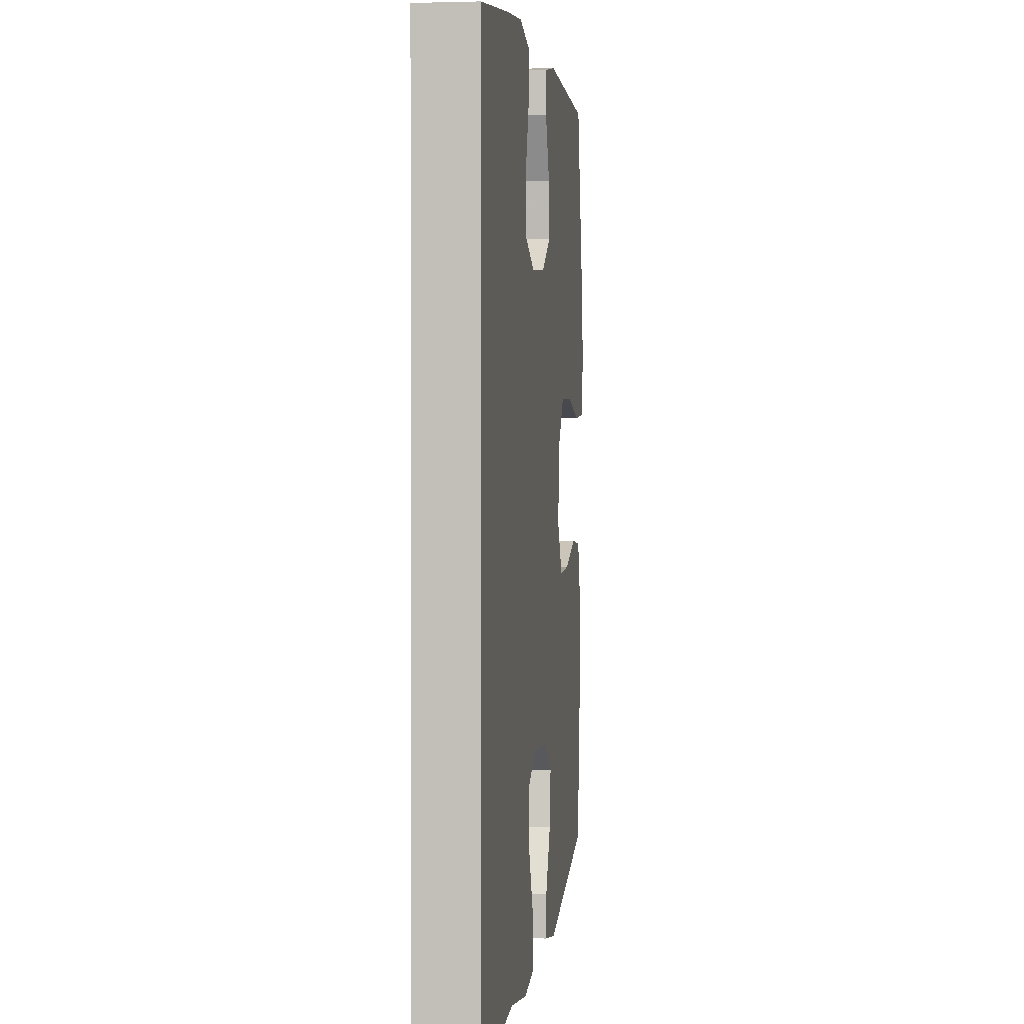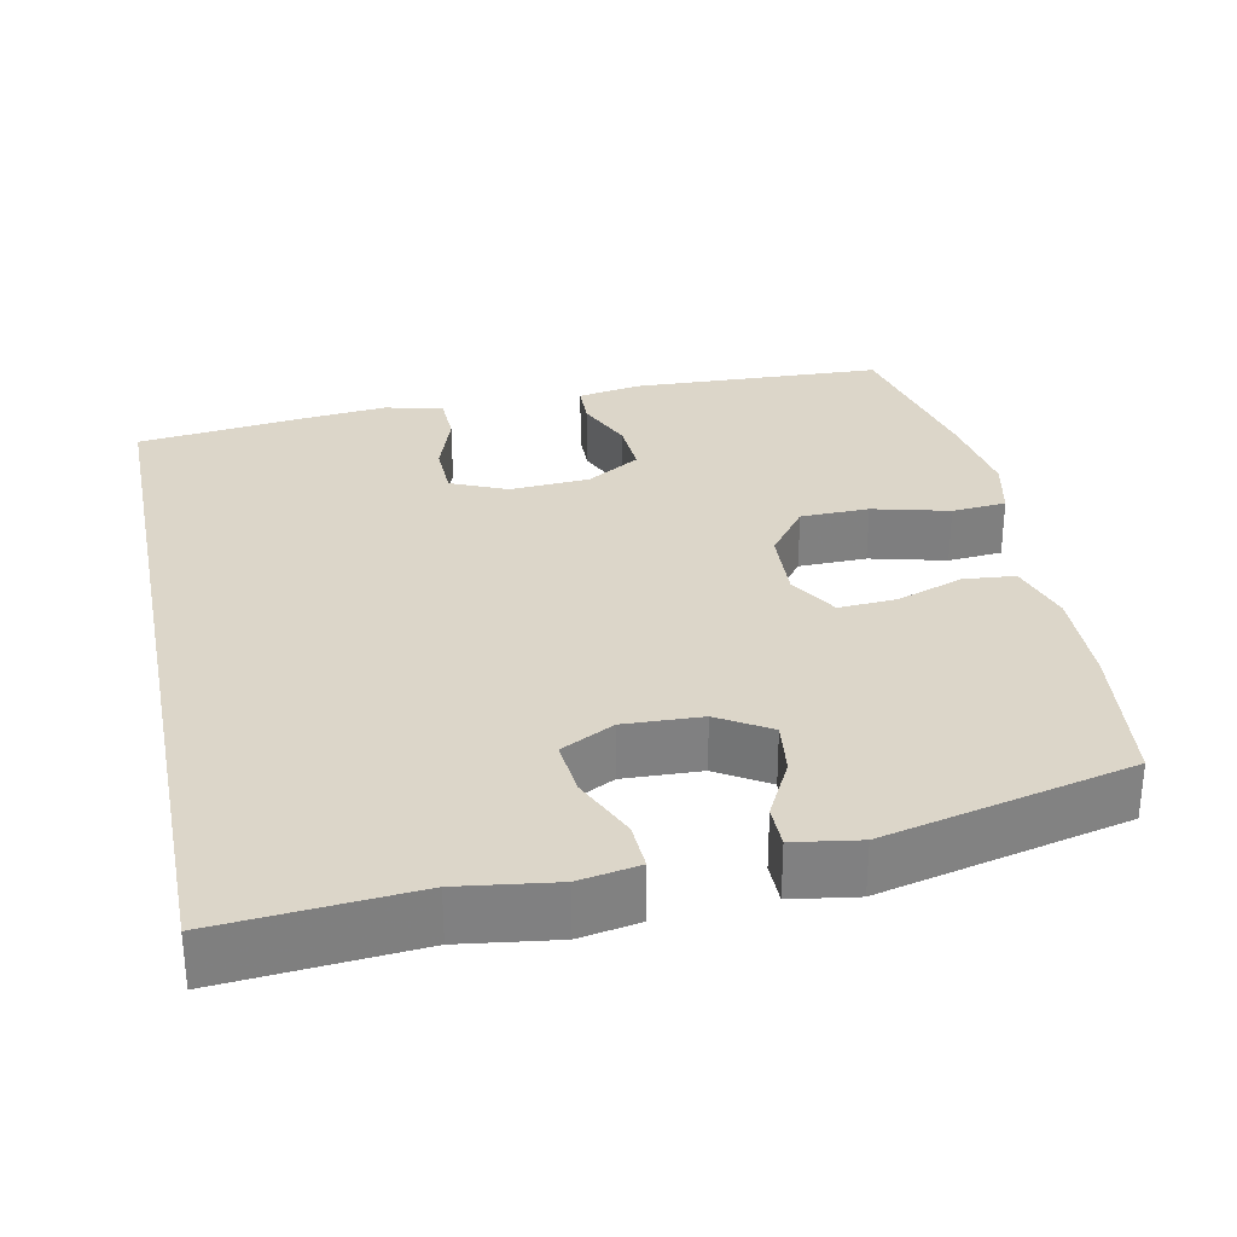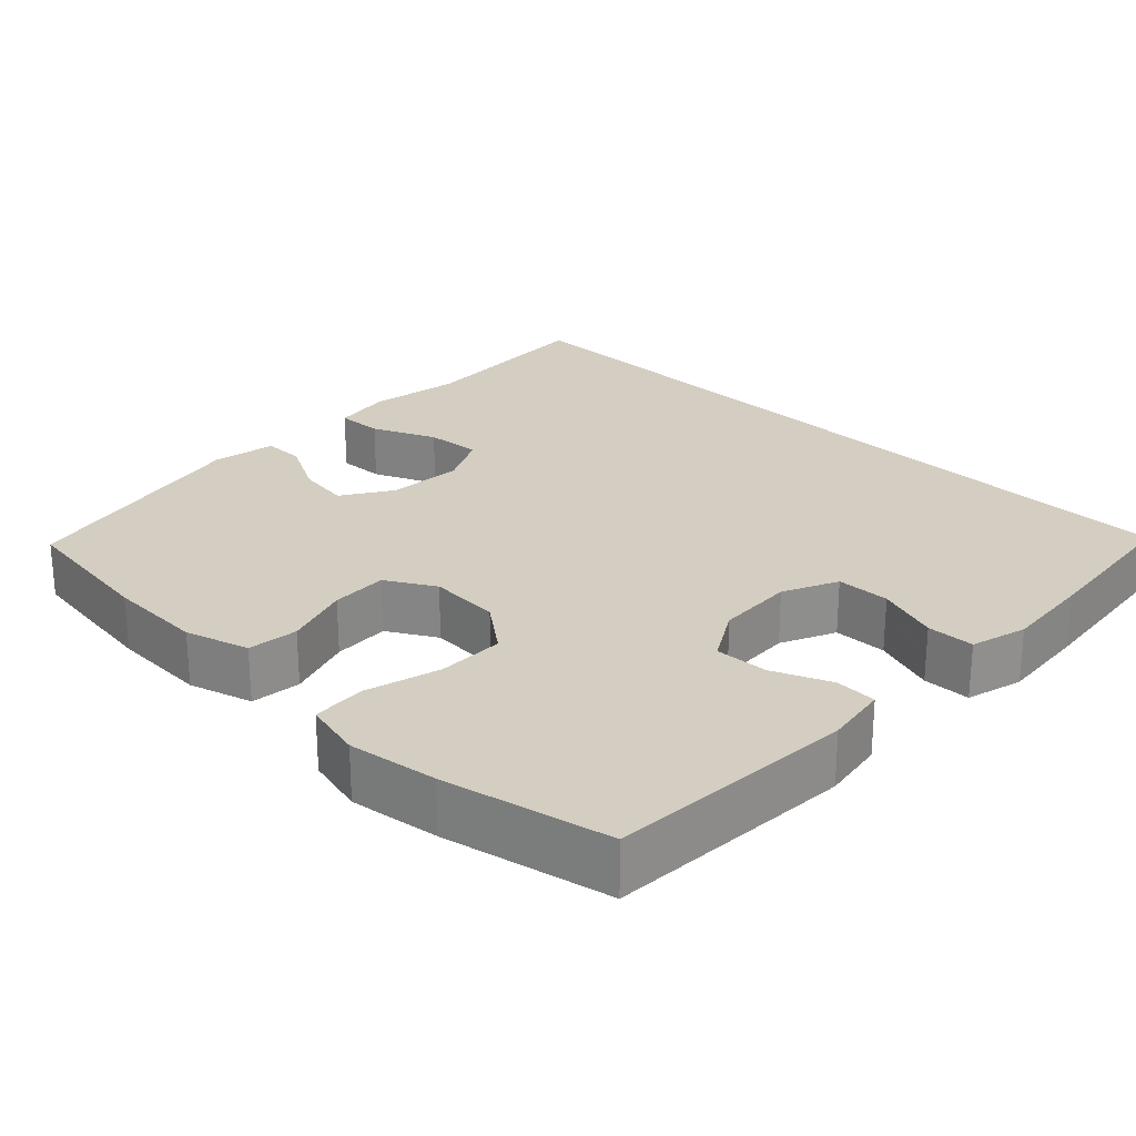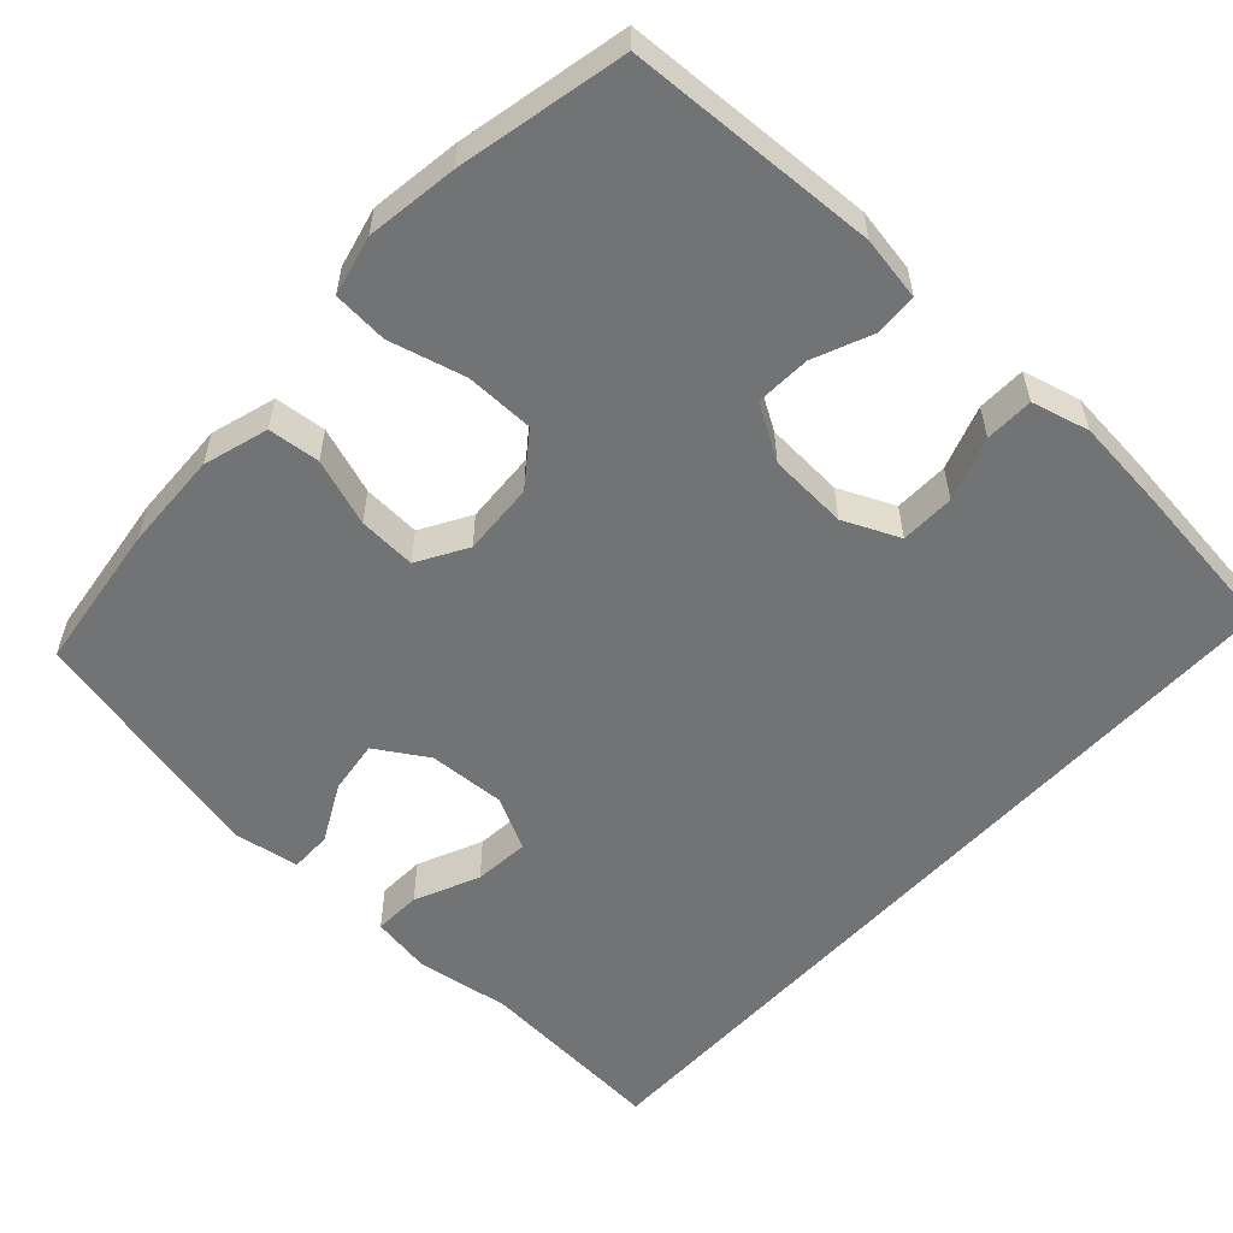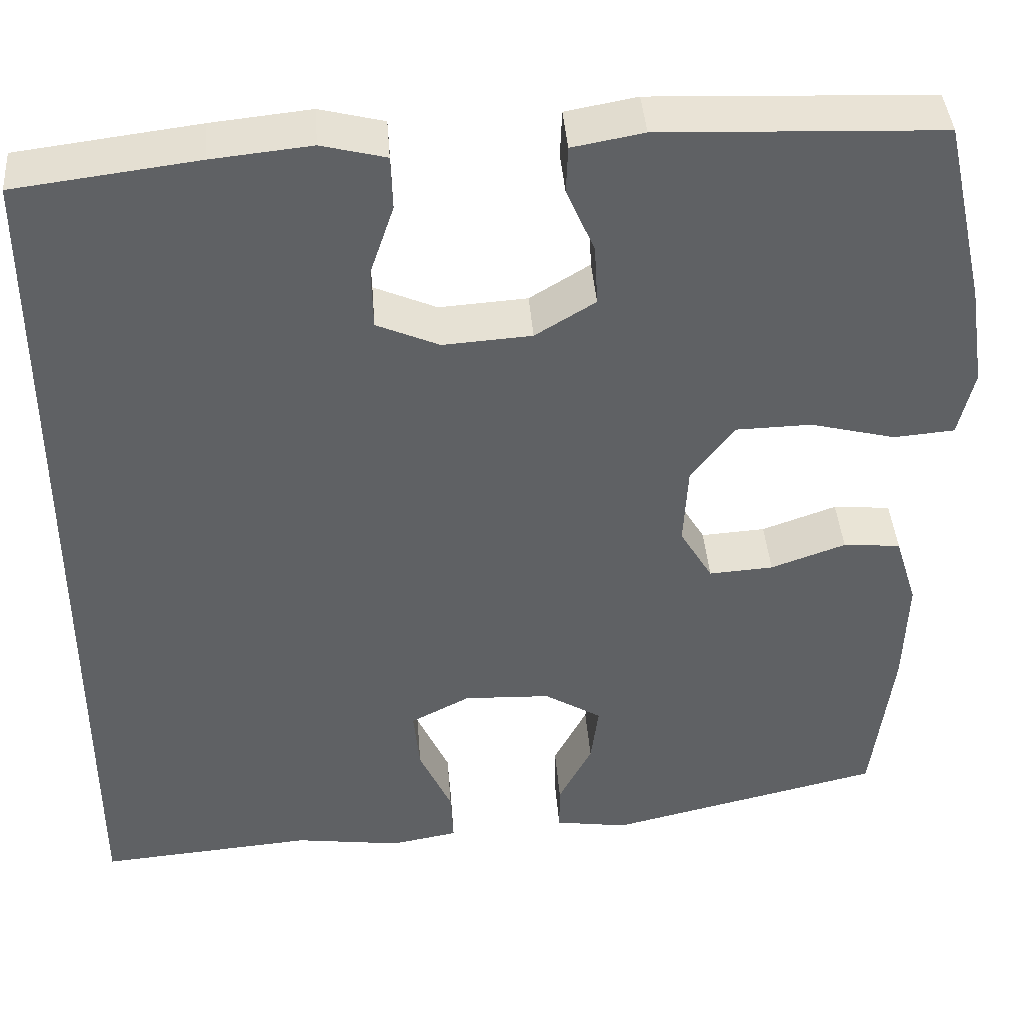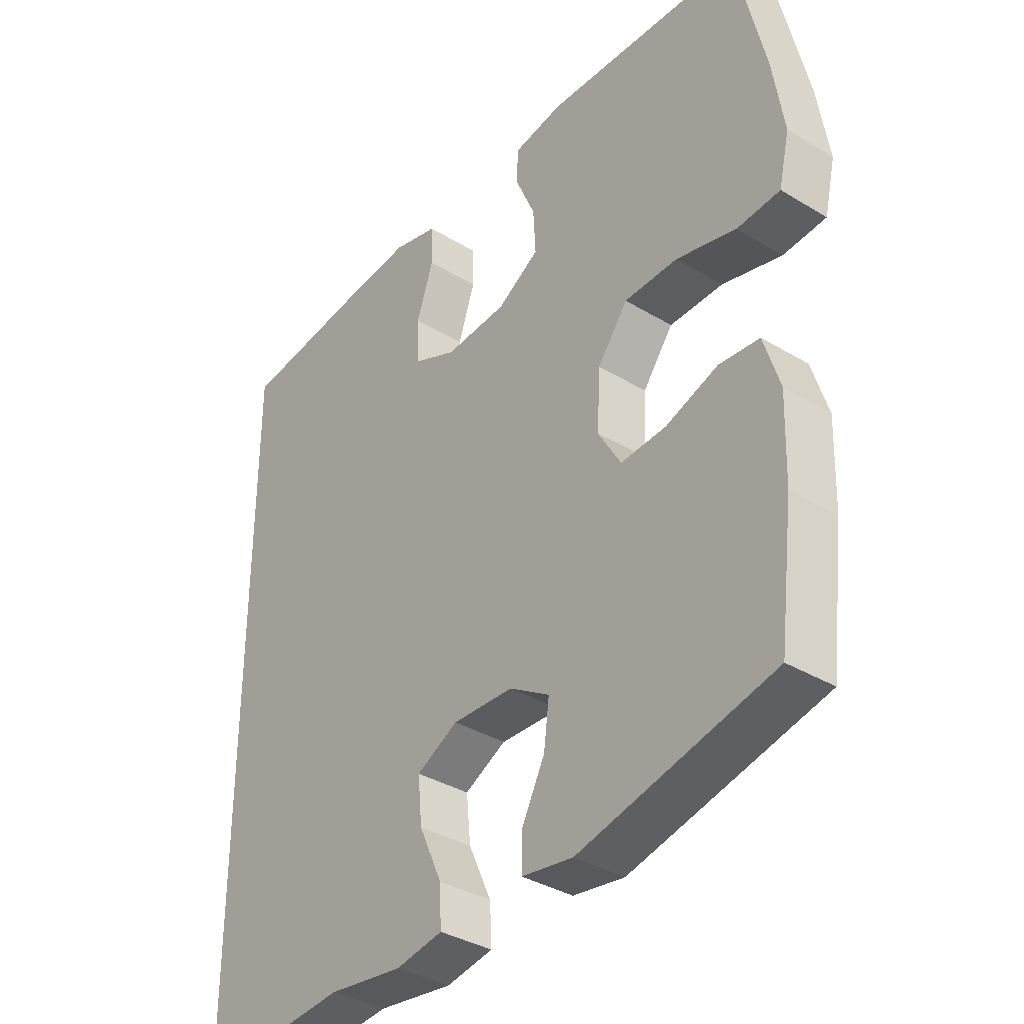
<metadata>
{"format":"obj","ext":"obj","renderer":"f3d","projection":"perspective","resolution":1024,"background":"white","views":[{"elev":1.4,"azim":97.0,"up":"+Z"},{"elev":30.2,"azim":168.5,"up":"+Y"},{"elev":25.1,"azim":-45.1,"up":"+Y"},{"elev":-55.8,"azim":-42.1,"up":"+Y"},{"elev":41.5,"azim":175.7,"up":"+Z"},{"elev":-36.1,"azim":-128.4,"up":"+Z"}]}
</metadata>
<code>
v 0.5 0.07 -0.59
v 0.249 0.07 -0.569
v 0.125 0.07 -0.586
v 0.047 0.07 -0.572
v 0.05 0.07 -0.51
v 0.088 0.07 -0.426
v 0.095 0.07 -0.353
v 0.026 0.07 -0.317
v -0.075 0.07 -0.321
v -0.142 0.07 -0.362
v -0.133 0.07 -0.432
v -0.094 0.07 -0.508
v -0.094 0.07 -0.563
v -0.179 0.07 -0.576
v -0.5 0.07 -0.5
v -0.524 0.07 -0.306
v -0.528 0.07 -0.177
v -0.502 0.07 -0.093
v -0.435 0.07 -0.087
v -0.348 0.07 -0.118
v -0.273 0.07 -0.123
v -0.235 0.07 -0.059
v -0.24 0.07 0.036
v -0.29 0.07 0.103
v -0.379 0.07 0.105
v -0.478 0.07 0.08
v -0.549 0.07 0.086
v -0.567 0.07 0.164
v -0.549 0.07 0.282
v -0.5 0.07 0.5
v -0.173 0.07 0.513
v -0.09 0.07 0.498
v -0.088 0.07 0.443
v -0.121 0.07 0.367
v -0.125 0.07 0.296
v -0.055 0.07 0.253
v 0.048 0.07 0.246
v 0.121 0.07 0.278
v 0.123 0.07 0.349
v 0.095 0.07 0.432
v 0.097 0.07 0.495
v 0.172 0.07 0.514
v 0.288 0.07 0.502
v 0.5 0.07 0.475
v 0.5 0 -0.59
v 0.249 0 -0.569
v 0.125 0 -0.586
v 0.047 0 -0.572
v 0.05 0 -0.51
v 0.088 0 -0.426
v 0.095 0 -0.353
v 0.026 0 -0.317
v -0.075 0 -0.321
v -0.142 0 -0.362
v -0.133 0 -0.432
v -0.094 0 -0.508
v -0.094 0 -0.563
v -0.179 0 -0.576
v -0.5 0 -0.5
v -0.524 0 -0.306
v -0.528 0 -0.177
v -0.502 0 -0.093
v -0.435 0 -0.087
v -0.348 0 -0.118
v -0.273 0 -0.123
v -0.235 0 -0.059
v -0.24 0 0.036
v -0.29 0 0.103
v -0.379 0 0.105
v -0.478 0 0.08
v -0.549 0 0.086
v -0.567 0 0.164
v -0.549 0 0.282
v -0.5 0 0.5
v -0.173 0 0.513
v -0.09 0 0.498
v -0.088 0 0.443
v -0.121 0 0.367
v -0.125 0 0.296
v -0.055 0 0.253
v 0.048 0 0.246
v 0.121 0 0.278
v 0.123 0 0.349
v 0.095 0 0.432
v 0.097 0 0.495
v 0.172 0 0.514
v 0.288 0 0.502
v 0.5 0 0.475
f 43 44 1
f 42 43 1
f 41 42 1
f 40 41 1
f 39 40 1
f 38 39 1 2
f 37 38 2 3
f 32 33 34
f 31 32 34
f 30 31 34
f 29 30 34
f 28 29 34
f 27 28 34
f 26 27 34
f 25 26 34
f 24 25 34 35
f 23 24 35 36
f 18 19 20
f 17 18 20
f 16 17 20
f 15 16 20
f 14 15 20
f 13 14 20
f 12 13 20
f 11 12 20
f 10 11 20 21
f 9 10 21 22
f 3 4 5 6
f 3 6 7
f 37 3 7
f 23 36 37
f 22 23 37
f 9 22 37
f 8 9 37
f 7 8 37
f 45 88 87
f 45 87 86
f 45 86 85
f 45 85 84
f 45 84 83
f 46 45 83 82
f 47 46 82 81
f 78 77 76
f 78 76 75
f 78 75 74
f 78 74 73
f 78 73 72
f 78 72 71
f 78 71 70
f 78 70 69
f 79 78 69 68
f 80 79 68 67
f 64 63 62
f 64 62 61
f 64 61 60
f 64 60 59
f 64 59 58
f 64 58 57
f 64 57 56
f 64 56 55
f 65 64 55 54
f 66 65 54 53
f 50 49 48 47
f 51 50 47
f 51 47 81
f 81 80 67
f 81 67 66
f 81 66 53
f 81 53 52
f 81 52 51
f 1 45 46 2
f 2 46 47 3
f 3 47 48 4
f 4 48 49 5
f 5 49 50 6
f 6 50 51 7
f 7 51 52 8
f 8 52 53 9
f 9 53 54 10
f 10 54 55 11
f 11 55 56 12
f 12 56 57 13
f 13 57 58 14
f 14 58 59 15
f 15 59 60 16
f 16 60 61 17
f 17 61 62 18
f 18 62 63 19
f 19 63 64 20
f 20 64 65 21
f 21 65 66 22
f 22 66 67 23
f 23 67 68 24
f 24 68 69 25
f 25 69 70 26
f 26 70 71 27
f 27 71 72 28
f 28 72 73 29
f 29 73 74 30
f 30 74 75 31
f 31 75 76 32
f 32 76 77 33
f 33 77 78 34
f 34 78 79 35
f 35 79 80 36
f 36 80 81 37
f 37 81 82 38
f 38 82 83 39
f 39 83 84 40
f 40 84 85 41
f 41 85 86 42
f 42 86 87 43
f 43 87 88 44
f 44 88 45 1

</code>
